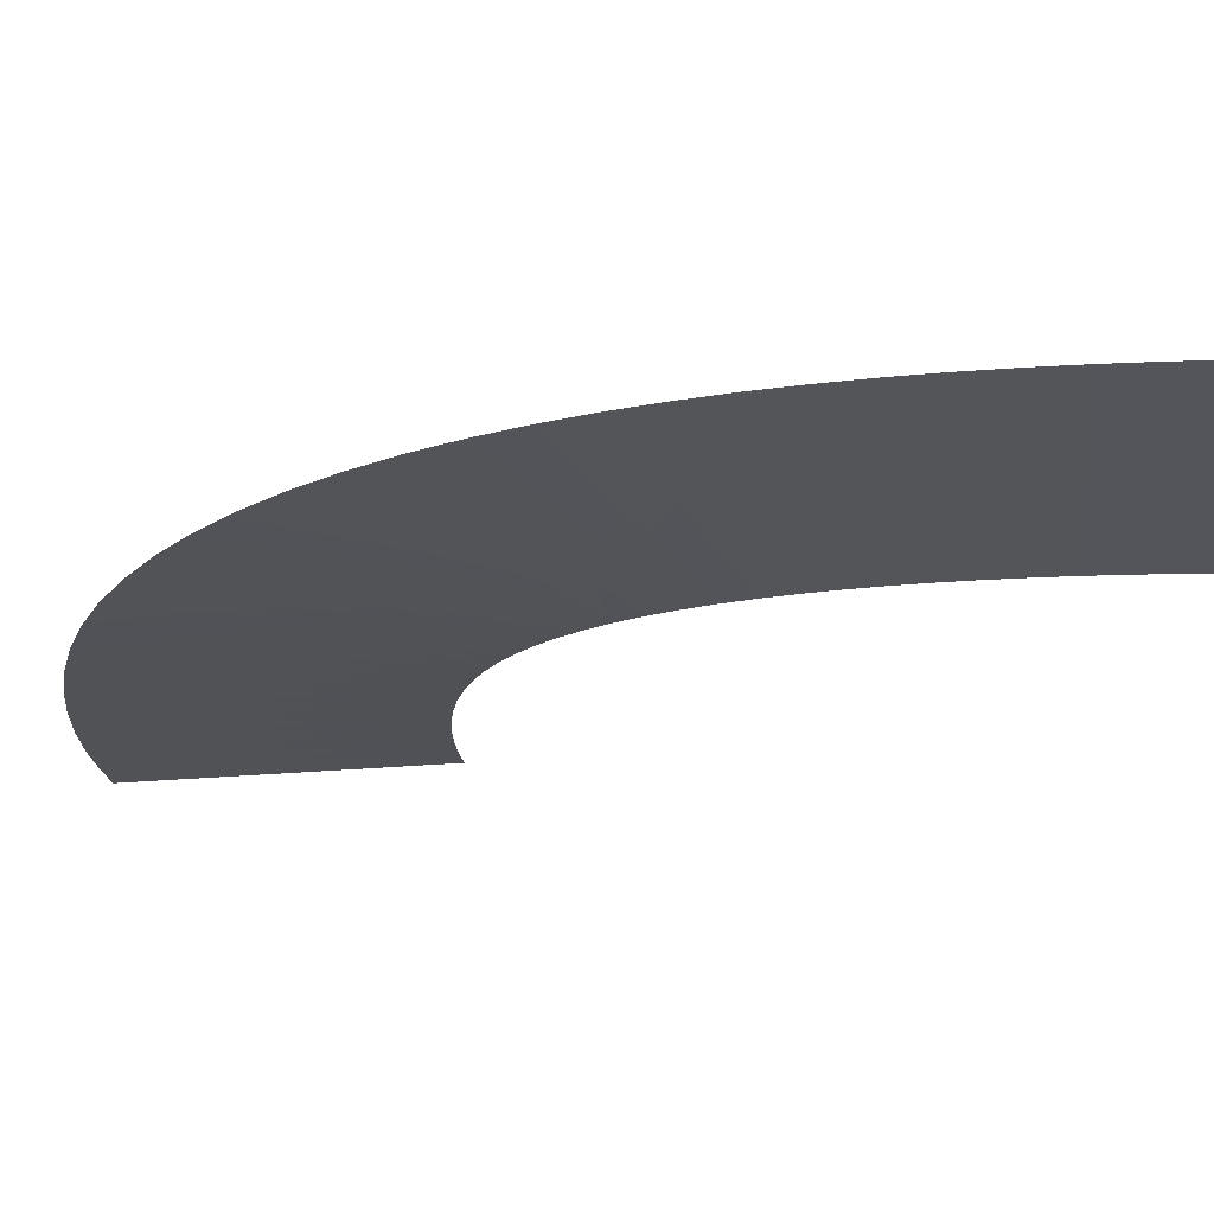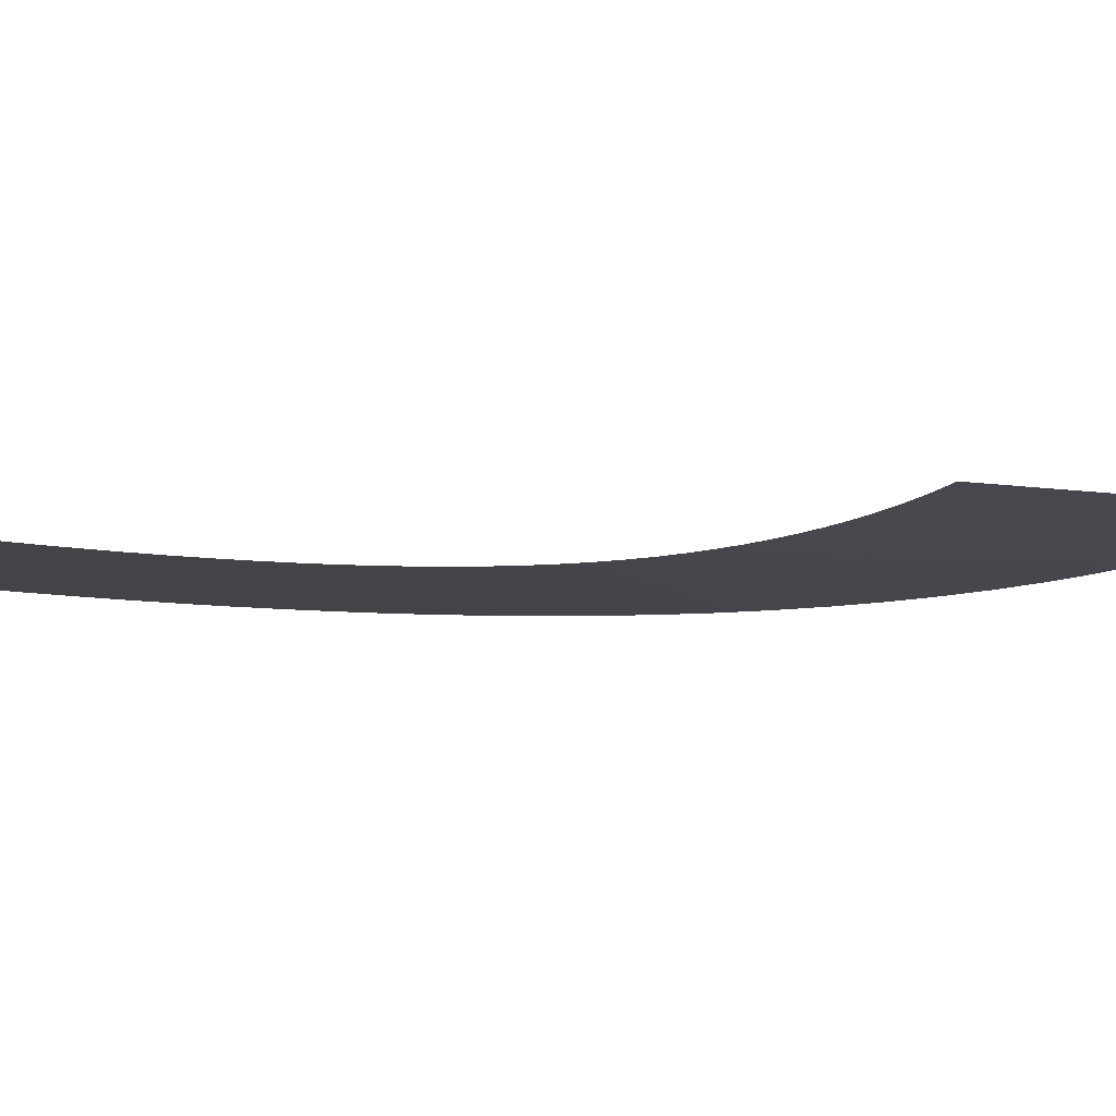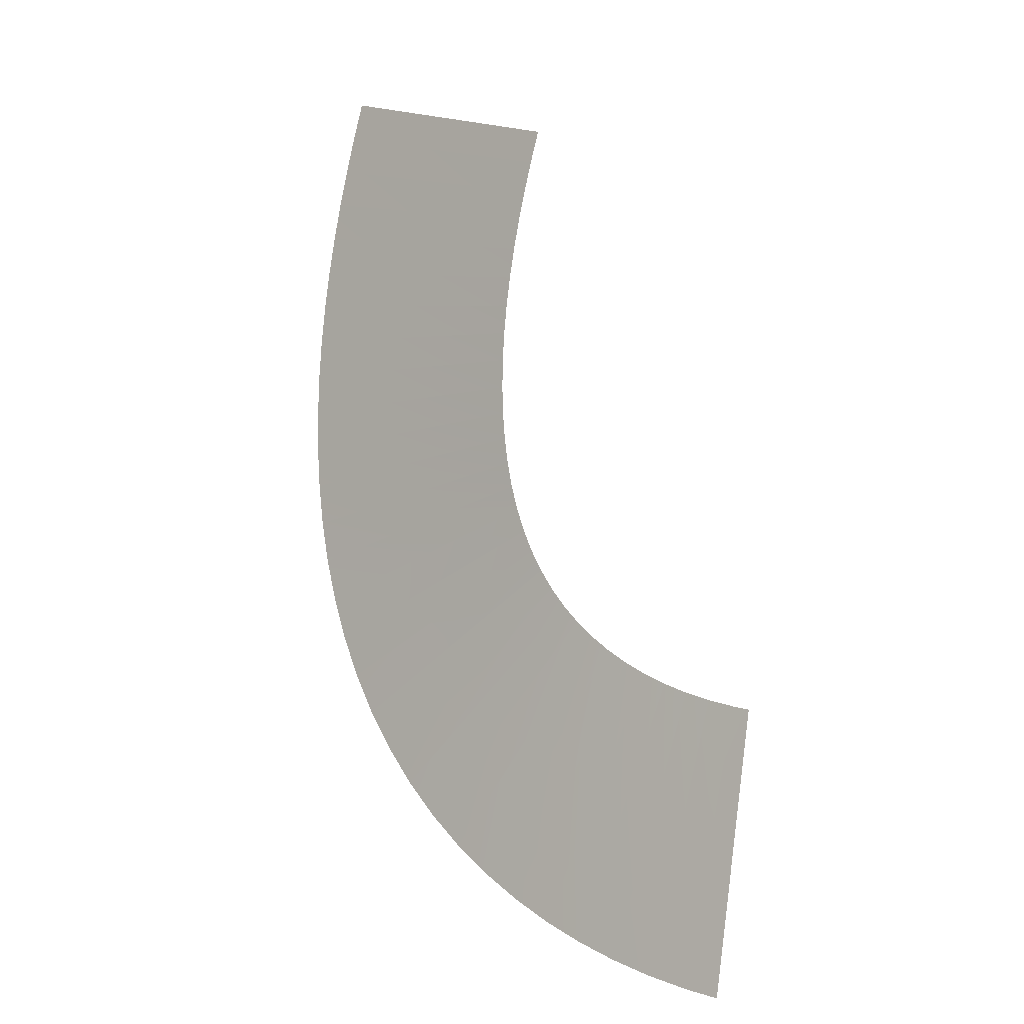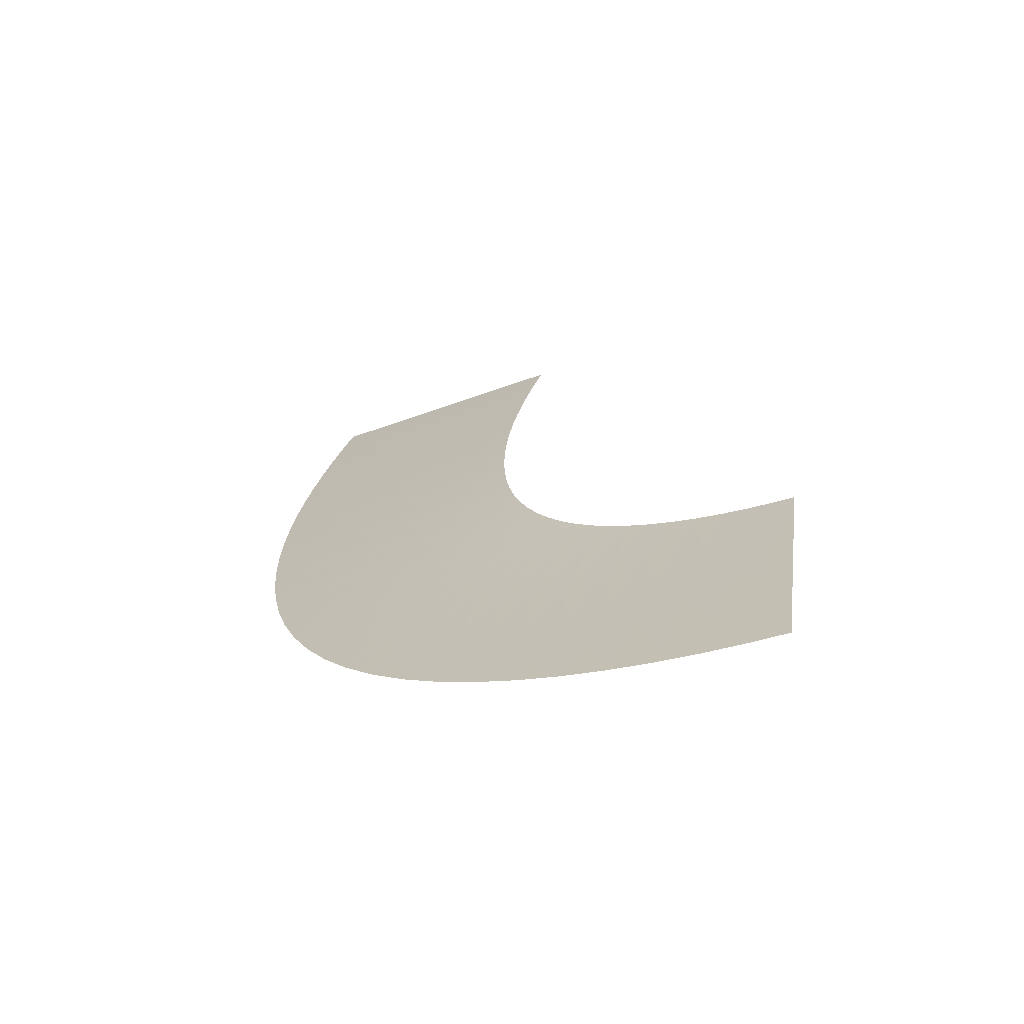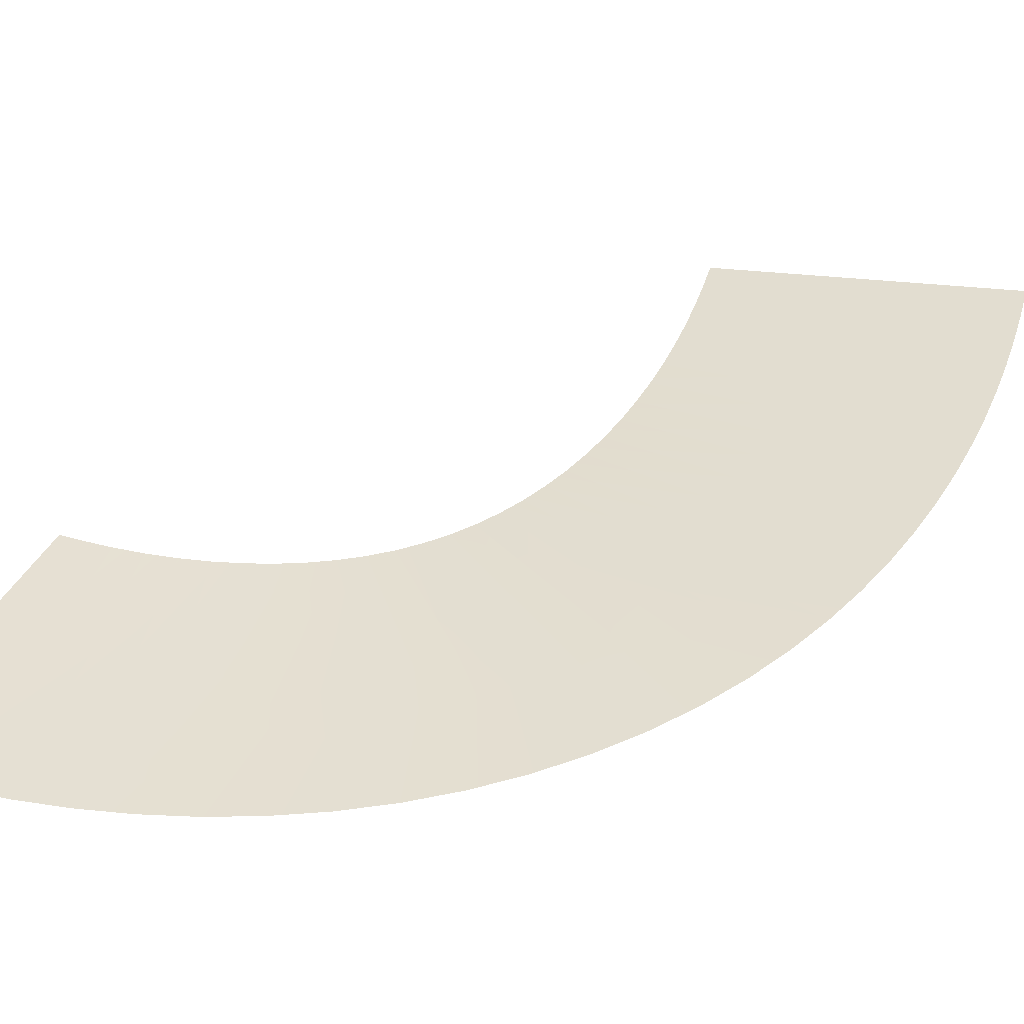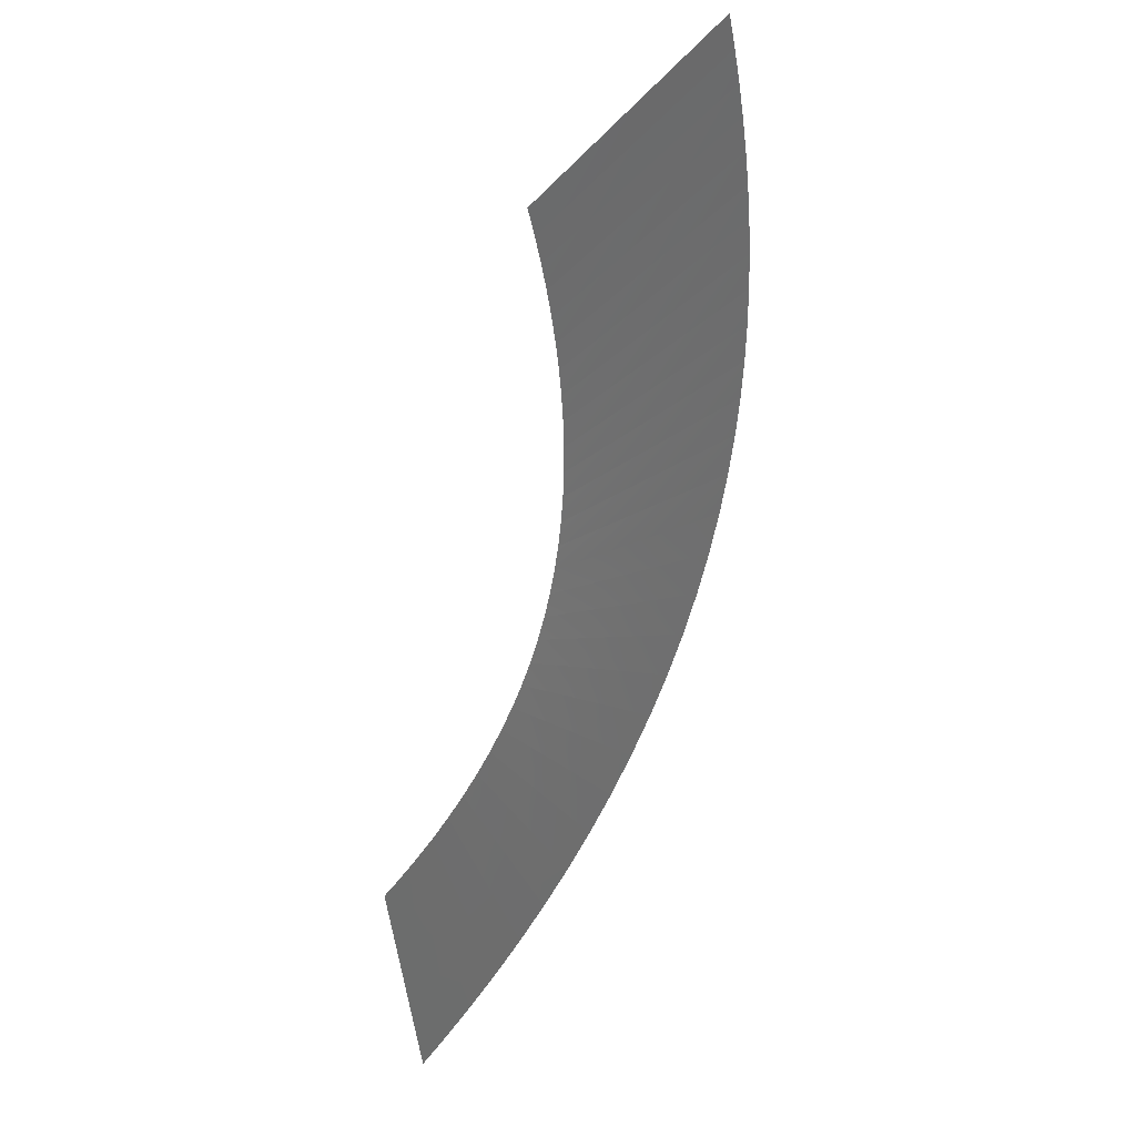
<metadata>
{"format":"obj","ext":"obj","renderer":"f3d","projection":"perspective","resolution":1024,"background":"white","views":[{"elev":-20.6,"azim":-71.3,"up":"+Y"},{"elev":-11.7,"azim":80.0,"up":"+Y"},{"elev":-6.3,"azim":36.5,"up":"+Z"},{"elev":-68.6,"azim":20.1,"up":"+Z"},{"elev":38.4,"azim":-148.1,"up":"+Y"},{"elev":37.9,"azim":127.0,"up":"+Z"}]}
</metadata>
<code>
g Track2_trackCollider_5_0
v -78.18 0.5682 7.435
v -78.8 0.566 5.391
v -74.01 0.1887 4.003
v -73.43 0.1894 5.932
v -69.22 -0.1887 2.614
v -68.67 -0.1894 4.429
v -64.43 -0.566 1.226
v -63.92 -0.5682 2.926
v -78.8 0.566 5.391
v -79.35 0.5625 3.387
v -74.53 0.1875 2.122
v -74.01 0.1887 4.003
v -69.71 -0.1875 0.8574
v -69.22 -0.1887 2.614
v -64.89 -0.5625 -0.4072
v -64.43 -0.566 1.226
v -79.35 0.5625 3.387
v -79.85 0.5576 1.372
v -75 0.1859 0.2414
v -74.53 0.1875 2.122
v -70.14 -0.1859 -0.8896
v -69.71 -0.1875 0.8574
v -65.29 -0.5576 -2.021
v -64.89 -0.5625 -0.4072
v -79.85 0.5576 1.372
v -80.3 0.5512 -0.6933
v -75.42 0.1837 -1.678
v -75 0.1859 0.2414
v -70.53 -0.1837 -2.664
v -70.14 -0.1859 -0.8896
v -65.64 -0.5512 -3.649
v -65.29 -0.5576 -2.021
v -80.3 0.5512 -0.6933
v -80.7 0.5431 -2.805
v -75.78 0.181 -3.631
v -75.42 0.1837 -1.678
v -70.86 -0.181 -4.457
v -70.53 -0.1837 -2.664
v -65.94 -0.5431 -5.283
v -65.64 -0.5512 -3.649
v -80.7 0.5431 -2.805
v -81.01 0.5334 -4.922
v -76.07 0.1778 -5.572
v -75.78 0.181 -3.631
v -71.13 -0.1778 -6.223
v -70.86 -0.181 -4.457
v -66.18 -0.5334 -6.873
v -65.94 -0.5431 -5.283
v -81.01 0.5334 -4.922
v -81.26 0.522 -7.076
v -76.29 0.174 -7.536
v -76.07 0.1778 -5.572
v -71.33 -0.174 -7.995
v -71.13 -0.1778 -6.223
v -66.36 -0.522 -8.455
v -66.18 -0.5334 -6.873
v -81.26 0.522 -7.076
v -81.42 0.5084 -9.268
v -76.44 0.1695 -9.516
v -76.29 0.174 -7.536
v -71.45 -0.1695 -9.764
v -71.33 -0.174 -7.995
v -66.47 -0.5084 -10.01
v -66.36 -0.522 -8.455
v -81.42 0.5084 -9.268
v -81.48 0.4926 -11.52
v -76.49 0.1642 -11.54
v -76.44 0.1695 -9.516
v -71.5 -0.1642 -11.56
v -71.45 -0.1695 -9.764
v -66.51 -0.4926 -11.57
v -66.47 -0.5084 -10.01
v -81.48 0.4926 -11.52
v -81.43 0.4744 -13.8
v -76.45 0.1581 -13.56
v -76.49 0.1642 -11.54
v -71.46 -0.1581 -13.32
v -71.5 -0.1642 -11.56
v -66.48 -0.4744 -13.09
v -66.51 -0.4926 -11.57
v -81.43 0.4744 -13.8
v -81.26 0.4537 -16.1
v -76.3 0.1512 -15.58
v -76.45 0.1581 -13.56
v -71.33 -0.1512 -15.06
v -71.46 -0.1581 -13.32
v -66.37 -0.4537 -14.54
v -66.48 -0.4744 -13.09
v -81.26 0.4537 -16.1
v -80.95 0.4303 -18.43
v -76.03 0.1434 -17.61
v -76.3 0.1512 -15.58
v -71.1 -0.1434 -16.79
v -71.33 -0.1512 -15.06
v -66.18 -0.4303 -15.97
v -66.37 -0.4537 -14.54
v -80.95 0.4303 -18.43
v -80.48 0.404 -20.78
v -75.62 0.1347 -19.63
v -76.03 0.1434 -17.61
v -70.76 -0.1347 -18.49
v -71.1 -0.1434 -16.79
v -65.91 -0.404 -17.34
v -66.18 -0.4303 -15.97
v -80.48 0.404 -20.78
v -79.84 0.3749 -23.14
v -75.07 0.125 -21.65
v -75.62 0.1347 -19.63
v -70.31 -0.125 -20.15
v -70.76 -0.1347 -18.49
v -65.55 -0.3749 -18.66
v -65.91 -0.404 -17.34
v -79.84 0.3749 -23.14
v -79.01 0.3434 -25.48
v -75.07 0.125 -21.65
v -74.37 0.1145 -23.63
v -70.31 -0.125 -20.15
v -69.73 -0.1145 -21.77
v -65.55 -0.3749 -18.66
v -65.1 -0.3434 -19.92
v -79.01 0.3434 -25.48
v -77.99 0.3098 -27.76
v -74.37 0.1145 -23.63
v -73.52 0.1033 -25.54
v -69.73 -0.1145 -21.77
v -69.05 -0.1033 -23.31
v -65.1 -0.3434 -19.92
v -64.58 -0.3098 -21.09
v -77.99 0.3098 -27.76
v -76.77 0.2747 -29.97
v -73.52 0.1033 -25.54
v -72.5 0.09156 -27.38
v -69.05 -0.1033 -23.31
v -68.23 -0.09156 -24.79
v -64.58 -0.3098 -21.09
v -63.97 -0.2747 -22.19
v -76.77 0.2747 -29.97
v -75.36 0.2386 -32.1
v -72.5 0.09156 -27.38
v -71.33 0.07954 -29.15
v -68.23 -0.09156 -24.79
v -67.3 -0.07954 -26.19
v -63.97 -0.2747 -22.19
v -63.26 -0.2386 -23.24
v -75.36 0.2386 -32.1
v -73.76 0.2027 -34.09
v -71.33 0.07954 -29.15
v -70 0.06755 -30.8
v -67.3 -0.07954 -26.19
v -66.24 -0.06755 -27.51
v -63.26 -0.2386 -23.24
v -62.48 -0.2027 -24.22
v -73.76 0.2027 -34.09
v -72 0.1677 -35.94
v -70 0.06755 -30.8
v -68.54 0.0559 -32.33
v -66.24 -0.06755 -27.51
v -65.07 -0.0559 -28.73
v -62.48 -0.2027 -24.22
v -61.61 -0.1677 -25.13
v -72 0.1677 -35.94
v -70.11 0.1347 -37.61
v -68.54 0.0559 -32.33
v -66.96 0.04489 -33.73
v -65.07 -0.0559 -28.73
v -63.81 -0.04489 -29.84
v -61.61 -0.1677 -25.13
v -60.66 -0.1347 -25.96
v -70.11 0.1347 -37.61
v -68.11 0.1042 -39.1
v -66.96 0.04489 -33.73
v -65.28 0.03474 -34.98
v -63.81 -0.04489 -29.84
v -62.45 -0.03474 -30.86
v -60.66 -0.1347 -25.96
v -59.62 -0.1042 -26.73
v -68.11 0.1042 -39.1
v -66.02 0.07686 -40.41
v -65.28 0.03474 -34.98
v -63.52 0.02562 -36.09
v -62.45 -0.03474 -30.86
v -61.01 -0.02562 -31.76
v -59.62 -0.1042 -26.73
v -58.5 -0.07686 -27.44
v -66.02 0.07686 -40.41
v -63.87 0.05304 -41.56
v -63.52 0.02562 -36.09
v -61.68 0.01768 -37.07
v -61.01 -0.02562 -31.76
v -59.49 -0.01768 -32.57
v -58.5 -0.07686 -27.44
v -57.3 -0.05304 -28.08
v -63.87 0.05304 -41.56
v -61.67 0.03334 -42.54
v -61.68 0.01768 -37.07
v -59.79 0.01111 -37.91
v -59.49 -0.01768 -32.57
v -57.91 -0.01111 -33.27
v -57.3 -0.05304 -28.08
v -56.04 -0.03334 -28.64
v -61.67 0.03334 -42.54
v -59.42 0.01793 -43.36
v -59.79 0.01111 -37.91
v -57.85 0.005976 -38.62
v -57.91 -0.01111 -33.27
v -56.27 -0.005976 -33.87
v -56.04 -0.03334 -28.64
v -54.7 -0.01793 -29.13
v -59.42 0.01793 -43.36
v -57.16 0.007226 -44.04
v -57.85 0.005976 -38.62
v -55.88 0.002409 -39.2
v -56.27 -0.005976 -33.87
v -54.6 -0.002409 -34.37
v -54.7 -0.01793 -29.13
v -53.31 -0.007226 -29.54
v -57.16 0.007226 -44.04
v -54.93 0.001298 -44.56
v -53.9 0.0004328 -39.67
v -55.88 0.002409 -39.2
v -54.6 -0.002409 -34.37
v -52.86 -0.0004328 -34.78
v -53.31 -0.007226 -29.54
v -51.83 -0.001298 -29.89
v -54.93 0.001298 -44.56
v -53.02 -2.829e-05 -44.9
v -52.32 -9.43e-06 -39.95
v -53.9 0.0004328 -39.67
v -51.62 9.43e-06 -35
v -52.86 -0.0004328 -34.78
v -50.91 2.829e-05 -30.06
v -51.83 -0.001298 -29.89
g Track Texture
f 2 1 3
f 3 1 4
f 3 4 5
f 5 4 6
f 5 6 7
f 7 6 8
f 10 9 11
f 11 9 12
f 11 12 13
f 13 12 14
f 13 14 15
f 15 14 16
f 18 17 19
f 19 17 20
f 19 20 21
f 21 20 22
f 21 22 23
f 23 22 24
f 26 25 27
f 27 25 28
f 27 28 29
f 29 28 30
f 29 30 31
f 31 30 32
f 34 33 35
f 35 33 36
f 35 36 37
f 37 36 38
f 37 38 39
f 39 38 40
f 42 41 43
f 43 41 44
f 43 44 45
f 45 44 46
f 45 46 47
f 47 46 48
f 50 49 51
f 51 49 52
f 51 52 53
f 53 52 54
f 53 54 55
f 55 54 56
f 58 57 59
f 59 57 60
f 59 60 61
f 61 60 62
f 61 62 63
f 63 62 64
f 66 65 67
f 67 65 68
f 67 68 69
f 69 68 70
f 69 70 71
f 71 70 72
f 74 73 75
f 75 73 76
f 75 76 77
f 77 76 78
f 77 78 79
f 79 78 80
f 82 81 83
f 83 81 84
f 83 84 85
f 85 84 86
f 85 86 87
f 87 86 88
f 90 89 91
f 91 89 92
f 91 92 93
f 93 92 94
f 93 94 95
f 95 94 96
f 98 97 99
f 99 97 100
f 99 100 101
f 101 100 102
f 101 102 103
f 103 102 104
f 106 105 107
f 107 105 108
f 107 108 109
f 109 108 110
f 109 110 111
f 111 110 112
f 114 113 115
f 114 115 116
f 116 115 117
f 116 117 118
f 118 117 119
f 118 119 120
f 122 121 123
f 122 123 124
f 124 123 125
f 124 125 126
f 126 125 127
f 126 127 128
f 130 129 131
f 130 131 132
f 132 131 133
f 132 133 134
f 134 133 135
f 134 135 136
f 138 137 139
f 138 139 140
f 140 139 141
f 140 141 142
f 142 141 143
f 142 143 144
f 146 145 147
f 146 147 148
f 148 147 149
f 148 149 150
f 150 149 151
f 150 151 152
f 154 153 155
f 154 155 156
f 156 155 157
f 156 157 158
f 158 157 159
f 158 159 160
f 162 161 163
f 162 163 164
f 164 163 165
f 164 165 166
f 166 165 167
f 166 167 168
f 170 169 171
f 170 171 172
f 172 171 173
f 172 173 174
f 174 173 175
f 174 175 176
f 178 177 179
f 178 179 180
f 180 179 181
f 180 181 182
f 182 181 183
f 182 183 184
f 186 185 187
f 186 187 188
f 188 187 189
f 188 189 190
f 190 189 191
f 190 191 192
f 194 193 195
f 194 195 196
f 196 195 197
f 196 197 198
f 198 197 199
f 198 199 200
f 202 201 203
f 202 203 204
f 204 203 205
f 204 205 206
f 206 205 207
f 206 207 208
f 210 209 211
f 210 211 212
f 212 211 213
f 212 213 214
f 214 213 215
f 214 215 216
f 218 217 219
f 219 217 220
f 219 220 221
f 219 221 222
f 222 221 223
f 222 223 224
f 226 225 227
f 227 225 228
f 227 228 229
f 229 228 230
f 229 230 231
f 231 230 232

</code>
